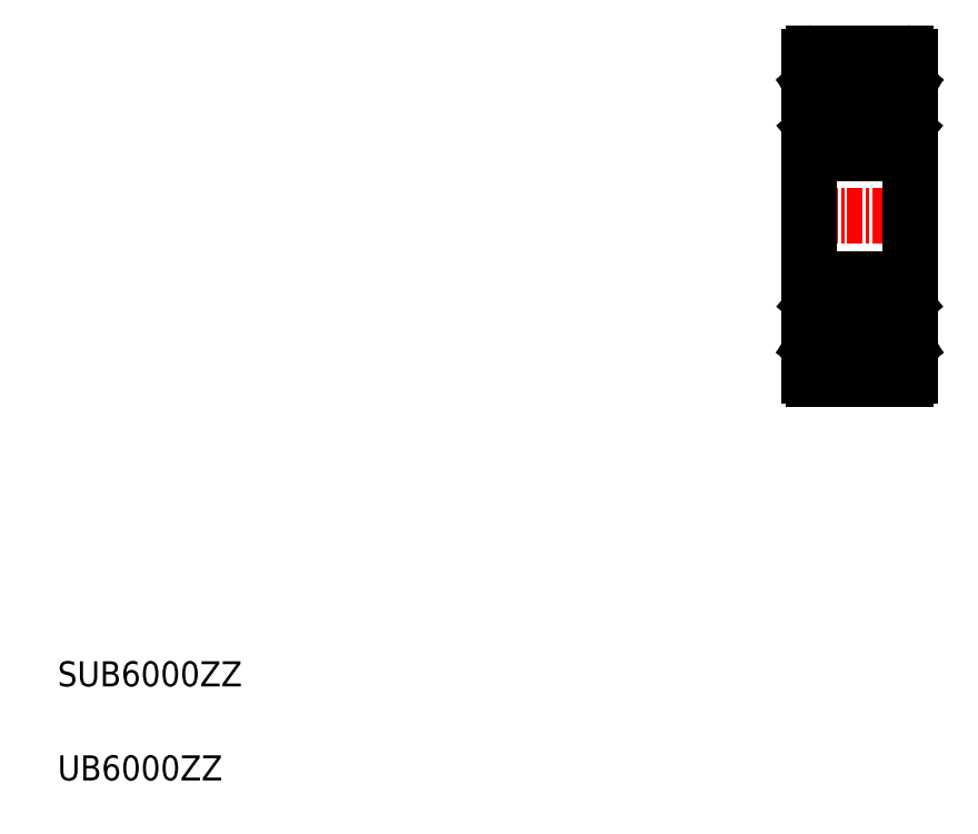
<metadata>
{"format":"dxf","ext":"dxf","renderer":"ezdxf+matplotlib","layout":"modelspace","background":"white","min_lineweight":24,"dpi":150}
</metadata>
<code>
0
SECTION
2
ENTITIES
0
LINE
8
CENTER
10
64
20
50
30
0
11
74
21
50
31
0
0
LINE
8
0
10
72.47
20
57.1
30
0
11
72.07
21
57.1
31
0
0
ARC
8
0
10
72.21
20
56.85
30
0
40
0.2
50
270
51
320
0
LINE
8
0
10
72.07
20
57.3
30
0
11
72.47
21
57.3
31
0
0
LINE
8
0
10
72.4
20
60.96
30
0
11
72.23
21
61.16
31
0
0
ARC
8
0
10
72.15
20
61.1
30
0
40
0.3
50
39.86
51
175.1
0
LINE
8
0
10
72.02
20
60.5
30
0
11
72.67
21
60.12
31
0
0
LINE
8
0
10
71.82
20
60.38
30
0
11
72.47
21
60.01
31
0
0
LINE
8
0
10
65.3
20
63
30
0
11
72.7
21
63
31
0
0
LINE
8
0
10
65.33
20
60.12
30
0
11
65.33
21
57.3
31
0
0
LINE
8
0
10
65.53
20
60.01
30
0
11
65.53
21
57.3
31
0
0
LINE
8
0
10
65
20
62.7
30
0
11
65
21
50
31
0
0
TEXT
8
0
10
5
20
12.5
30
0
40
2
1
SUB6000ZZ
0
TEXT
8
0
10
5
20
5
30
0
40
2
1
UB6000ZZ
0
LINE
8
0
10
66.37
20
57.4
30
0
11
67.8
21
57.4
31
0
0
LINE
8
0
10
66.08
20
56.78
30
0
11
66.28
21
57.33
31
0
0
ARC
8
0
10
65.1
20
56.85
30
0
40
0.1
50
90
51
180.8
0
LINE
8
0
10
65.45
20
56.95
30
0
11
65.64
21
56.72
31
0
0
LINE
8
0
10
65.79
20
56.65
30
0
11
65.89
21
56.65
31
0
0
ARC
8
0
10
65.89
20
56.85
30
0
40
0.2
50
270
51
340
0
ARC
8
0
10
65.79
20
56.85
30
0
40
0.2
50
220
51
270
0
LINE
8
0
10
65.93
20
57.3
30
0
11
65.53
21
57.3
31
0
0
LINE
8
0
10
65.53
20
57.1
30
0
11
65.93
21
57.1
31
0
0
LINE
8
0
10
65.93
20
57.1
30
0
11
65.93
21
57.3
31
0
0
ARC
8
0
10
66.37
20
57.3
30
0
40
0.1
50
90
51
160
0
LINE
8
0
10
65.1
20
56.95
30
0
11
65.45
21
56.95
31
0
0
ARC
8
0
10
65.53
20
57.3
30
0
40
0.2
50
180
51
270
0
LINE
8
0
10
71.92
20
56.78
30
0
11
71.72
21
57.33
31
0
0
ARC
8
0
10
72.11
20
56.85
30
0
40
0.2
50
200
51
270
0
LINE
8
0
10
72.21
20
56.65
30
0
11
72.11
21
56.65
31
0
0
LINE
8
0
10
72.07
20
57.1
30
0
11
72.07
21
57.3
31
0
0
LINE
8
0
10
71.63
20
57.4
30
0
11
70.2
21
57.4
31
0
0
ARC
8
0
10
71.63
20
57.3
30
0
40
0.1
50
20.01
51
90
0
LINE
8
0
10
66.3
20
60.4
30
0
11
67.57
21
60.4
31
0
0
LINE
8
0
10
65.6
20
60.96
30
0
11
65.77
21
61.16
31
0
0
LINE
8
0
10
65.95
20
61.1
30
0
11
65.98
21
60.5
31
0
0
LINE
8
0
10
66.15
20
61.12
30
0
11
66.2
21
60.49
31
0
0
ARC
8
0
10
65.6
20
60.96
30
0
40
0.2
50
140.1
51
225
0
LINE
8
0
10
65.6
20
60.67
30
0
11
65.74
21
60.82
31
0
0
LINE
8
0
10
65.74
20
60.82
30
0
11
65.6
21
60.96
31
0
0
LINE
8
0
10
66.18
20
60.75
30
0
11
66.18
21
60.38
31
0
0
ARC
8
0
10
66.3
20
60.5
30
0
40
0.1
50
184.9
51
270
0
LINE
8
0
10
65.6
20
60.67
30
0
11
65.46
21
60.82
31
0
0
LINE
8
0
10
66.18
20
60.38
30
0
11
65.53
21
60.01
31
0
0
LINE
8
0
10
65.98
20
60.5
30
0
11
65.33
21
60.12
31
0
0
ARC
8
0
10
65.1
20
61.2
30
0
40
0.1
50
180
51
270
0
ARC
8
0
10
65.85
20
61.1
30
0
40
0.3
50
4.935
51
140.1
0
ARC
8
0
10
65.85
20
61.1
30
0
40
0.1
50
3.102
51
140
0
LINE
8
0
10
65.1
20
61.1
30
0
11
65.46
21
61.1
31
0
0
LINE
8
0
10
65.45
20
61.09
30
0
11
65.62
21
61.29
31
0
0
LINE
8
0
10
71.85
20
61.12
30
0
11
71.8
21
60.49
31
0
0
LINE
8
0
10
72.05
20
61.1
30
0
11
72.02
21
60.5
31
0
0
ARC
8
0
10
71.7
20
60.5
30
0
40
0.1
50
270
51
355.1
0
LINE
8
0
10
71.82
20
60.75
30
0
11
71.82
21
60.38
31
0
0
LINE
8
0
10
71.7
20
60.4
30
0
11
70.43
21
60.4
31
0
0
ARC
8
0
10
72.15
20
61.1
30
0
40
0.1
50
40.05
51
176.9
0
LINE
8
0
10
72.67
20
60.12
30
0
11
72.67
21
57.3
31
0
0
LINE
8
0
10
72.47
20
60.01
30
0
11
72.47
21
57.3
31
0
0
LINE
8
0
10
73
20
62.7
30
0
11
73
21
50
31
0
0
ARC
8
0
10
72.9
20
56.85
30
0
40
0.1
50
359.2
51
90
0
LINE
8
0
10
72.55
20
56.95
30
0
11
72.36
21
56.72
31
0
0
ARC
8
0
10
72.47
20
57.3
30
0
40
0.2
50
270
51
0
0
LINE
8
0
10
72.9
20
56.95
30
0
11
72.55
21
56.95
31
0
0
ARC
8
0
10
72.4
20
60.96
30
0
40
0.2
50
315
51
39.86
0
LINE
8
0
10
72.4
20
60.67
30
0
11
72.54
21
60.82
31
0
0
LINE
8
0
10
72.26
20
60.82
30
0
11
72.4
21
60.96
31
0
0
LINE
8
0
10
72.4
20
60.67
30
0
11
72.26
21
60.82
31
0
0
ARC
8
0
10
72.9
20
61.2
30
0
40
0.1
50
270
51
0
0
LINE
8
0
10
72.55
20
61.09
30
0
11
72.38
21
61.29
31
0
0
LINE
8
0
10
72.9
20
61.1
30
0
11
72.54
21
61.1
31
0
0
ARC
8
0
10
65.3
20
62.7
30
0
40
0.3
50
90
51
180
0
ARC
8
0
10
72.7
20
62.7
30
0
40
0.3
50
0
51
90
0
LINE
8
0
10
65.3
20
55
30
0
11
72.7
21
55
31
0
0
ARC
8
0
10
65.3
20
55.3
30
0
40
0.3
50
180
51
270
0
ARC
8
0
10
72.7
20
55.3
30
0
40
0.3
50
270
51
0
0
CIRCLE
8
0
10
69
20
59
30
0
40
2
0
CIRCLE
8
0
10
69
20
41
30
0
40
2
0
ARC
8
0
10
72.7
20
44.7
30
0
40
0.3
50
0
51
90
0
ARC
8
0
10
65.3
20
44.7
30
0
40
0.3
50
90
51
180
0
LINE
8
0
10
65.3
20
45
30
0
11
72.7
21
45
31
0
0
ARC
8
0
10
72.7
20
37.3
30
0
40
0.3
50
270
51
0
0
ARC
8
0
10
65.3
20
37.3
30
0
40
0.3
50
180
51
270
0
LINE
8
0
10
72.9
20
38.9
30
0
11
72.54
21
38.9
31
0
0
LINE
8
0
10
72.55
20
38.91
30
0
11
72.38
21
38.71
31
0
0
ARC
8
0
10
72.9
20
38.8
30
0
40
0.1
50
0
51
90
0
LINE
8
0
10
72.4
20
39.33
30
0
11
72.26
21
39.18
31
0
0
LINE
8
0
10
72.26
20
39.18
30
0
11
72.4
21
39.04
31
0
0
LINE
8
0
10
72.4
20
39.33
30
0
11
72.54
21
39.18
31
0
0
ARC
8
0
10
72.4
20
39.04
30
0
40
0.2
50
320.1
51
45
0
LINE
8
0
10
72.9
20
43.05
30
0
11
72.55
21
43.05
31
0
0
ARC
8
0
10
72.47
20
42.7
30
0
40
0.2
50
0
51
90
0
LINE
8
0
10
72.55
20
43.05
30
0
11
72.36
21
43.28
31
0
0
ARC
8
0
10
72.9
20
43.15
30
0
40
0.1
50
270
51
0.8103
0
LINE
8
0
10
73
20
37.3
30
0
11
73
21
50
31
0
0
LINE
8
0
10
72.47
20
39.99
30
0
11
72.47
21
42.7
31
0
0
LINE
8
0
10
72.67
20
39.88
30
0
11
72.67
21
42.7
31
0
0
ARC
8
0
10
72.15
20
38.9
30
0
40
0.1
50
183.1
51
320
0
LINE
8
0
10
71.7
20
39.6
30
0
11
70.43
21
39.6
31
0
0
LINE
8
0
10
71.82
20
39.25
30
0
11
71.82
21
39.62
31
0
0
ARC
8
0
10
71.7
20
39.5
30
0
40
0.1
50
4.935
51
90
0
LINE
8
0
10
72.05
20
38.9
30
0
11
72.02
21
39.5
31
0
0
LINE
8
0
10
71.85
20
38.88
30
0
11
71.8
21
39.51
31
0
0
LINE
8
0
10
65.45
20
38.91
30
0
11
65.62
21
38.71
31
0
0
LINE
8
0
10
65.1
20
38.9
30
0
11
65.46
21
38.9
31
0
0
ARC
8
0
10
65.85
20
38.9
30
0
40
0.1
50
220
51
356.9
0
ARC
8
0
10
65.85
20
38.9
30
0
40
0.3
50
219.9
51
355.1
0
ARC
8
0
10
65.1
20
38.8
30
0
40
0.1
50
90
51
180
0
LINE
8
0
10
65.98
20
39.5
30
0
11
65.33
21
39.88
31
0
0
LINE
8
0
10
66.18
20
39.62
30
0
11
65.53
21
39.99
31
0
0
LINE
8
0
10
65.6
20
39.33
30
0
11
65.46
21
39.18
31
0
0
ARC
8
0
10
66.3
20
39.5
30
0
40
0.1
50
90
51
175.1
0
LINE
8
0
10
66.18
20
39.25
30
0
11
66.18
21
39.62
31
0
0
LINE
8
0
10
65.74
20
39.18
30
0
11
65.6
21
39.04
31
0
0
LINE
8
0
10
65.6
20
39.33
30
0
11
65.74
21
39.18
31
0
0
ARC
8
0
10
65.6
20
39.04
30
0
40
0.2
50
135
51
219.9
0
LINE
8
0
10
66.15
20
38.88
30
0
11
66.2
21
39.51
31
0
0
LINE
8
0
10
65.95
20
38.9
30
0
11
65.98
21
39.5
31
0
0
LINE
8
0
10
65.6
20
39.04
30
0
11
65.77
21
38.84
31
0
0
LINE
8
0
10
66.3
20
39.6
30
0
11
67.57
21
39.6
31
0
0
ARC
8
0
10
71.63
20
42.7
30
0
40
0.1
50
270
51
340
0
LINE
8
0
10
71.63
20
42.6
30
0
11
70.2
21
42.6
31
0
0
LINE
8
0
10
72.07
20
42.9
30
0
11
72.07
21
42.7
31
0
0
LINE
8
0
10
72.21
20
43.35
30
0
11
72.11
21
43.35
31
0
0
ARC
8
0
10
72.11
20
43.15
30
0
40
0.2
50
90
51
160
0
LINE
8
0
10
71.92
20
43.22
30
0
11
71.72
21
42.67
31
0
0
ARC
8
0
10
65.53
20
42.7
30
0
40
0.2
50
90
51
180
0
LINE
8
0
10
65.1
20
43.05
30
0
11
65.45
21
43.05
31
0
0
ARC
8
0
10
66.37
20
42.7
30
0
40
0.1
50
200
51
270
0
LINE
8
0
10
65.93
20
42.9
30
0
11
65.93
21
42.7
31
0
0
LINE
8
0
10
65.53
20
42.9
30
0
11
65.93
21
42.9
31
0
0
LINE
8
0
10
65.93
20
42.7
30
0
11
65.53
21
42.7
31
0
0
ARC
8
0
10
65.79
20
43.15
30
0
40
0.2
50
90
51
140
0
ARC
8
0
10
65.89
20
43.15
30
0
40
0.2
50
20.01
51
90
0
LINE
8
0
10
65.79
20
43.35
30
0
11
65.89
21
43.35
31
0
0
LINE
8
0
10
65.45
20
43.05
30
0
11
65.64
21
43.28
31
0
0
ARC
8
0
10
65.1
20
43.15
30
0
40
0.1
50
179.2
51
270
0
LINE
8
0
10
66.08
20
43.22
30
0
11
66.28
21
42.67
31
0
0
LINE
8
0
10
66.37
20
42.6
30
0
11
67.8
21
42.6
31
0
0
LINE
8
0
10
65
20
37.3
30
0
11
65
21
50
31
0
0
LINE
8
0
10
65.53
20
39.99
30
0
11
65.53
21
42.7
31
0
0
LINE
8
0
10
65.33
20
39.88
30
0
11
65.33
21
42.7
31
0
0
LINE
8
0
10
65.3
20
37
30
0
11
72.7
21
37
31
0
0
LINE
8
0
10
71.82
20
39.62
30
0
11
72.47
21
39.99
31
0
0
LINE
8
0
10
72.02
20
39.5
30
0
11
72.67
21
39.88
31
0
0
ARC
8
0
10
72.15
20
38.9
30
0
40
0.3
50
184.9
51
320.1
0
LINE
8
0
10
72.4
20
39.04
30
0
11
72.23
21
38.84
31
0
0
LINE
8
0
10
72.07
20
42.7
30
0
11
72.47
21
42.7
31
0
0
ARC
8
0
10
72.21
20
43.15
30
0
40
0.2
50
39.98
51
90
0
LINE
8
0
10
72.47
20
42.9
30
0
11
72.07
21
42.9
31
0
0
ENDSEC
0
EOF

</code>
